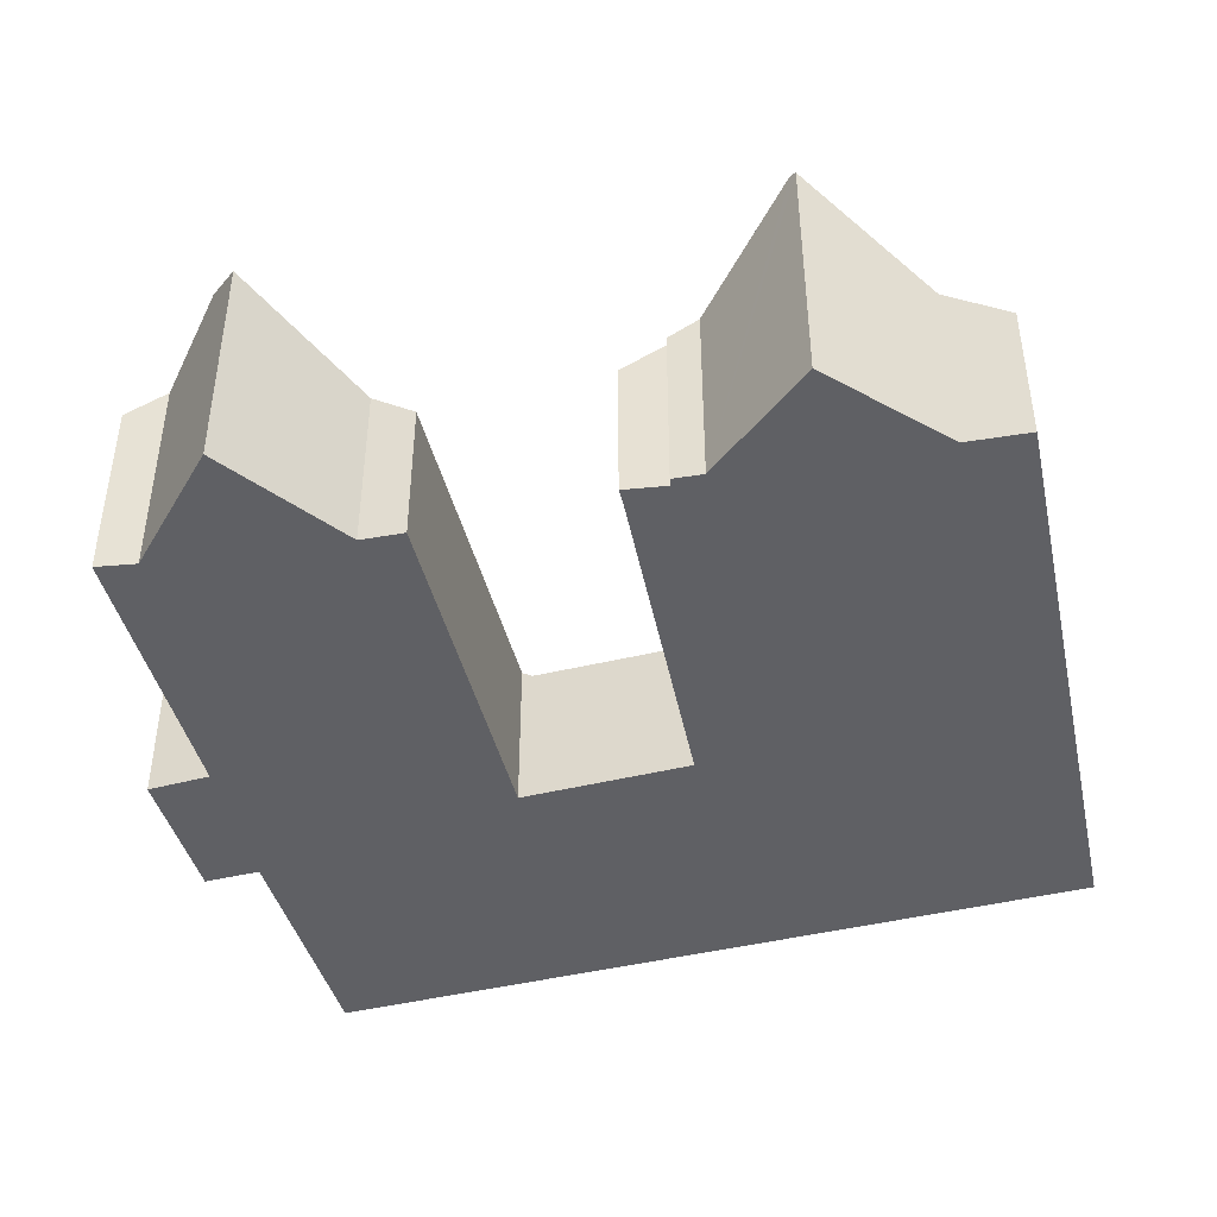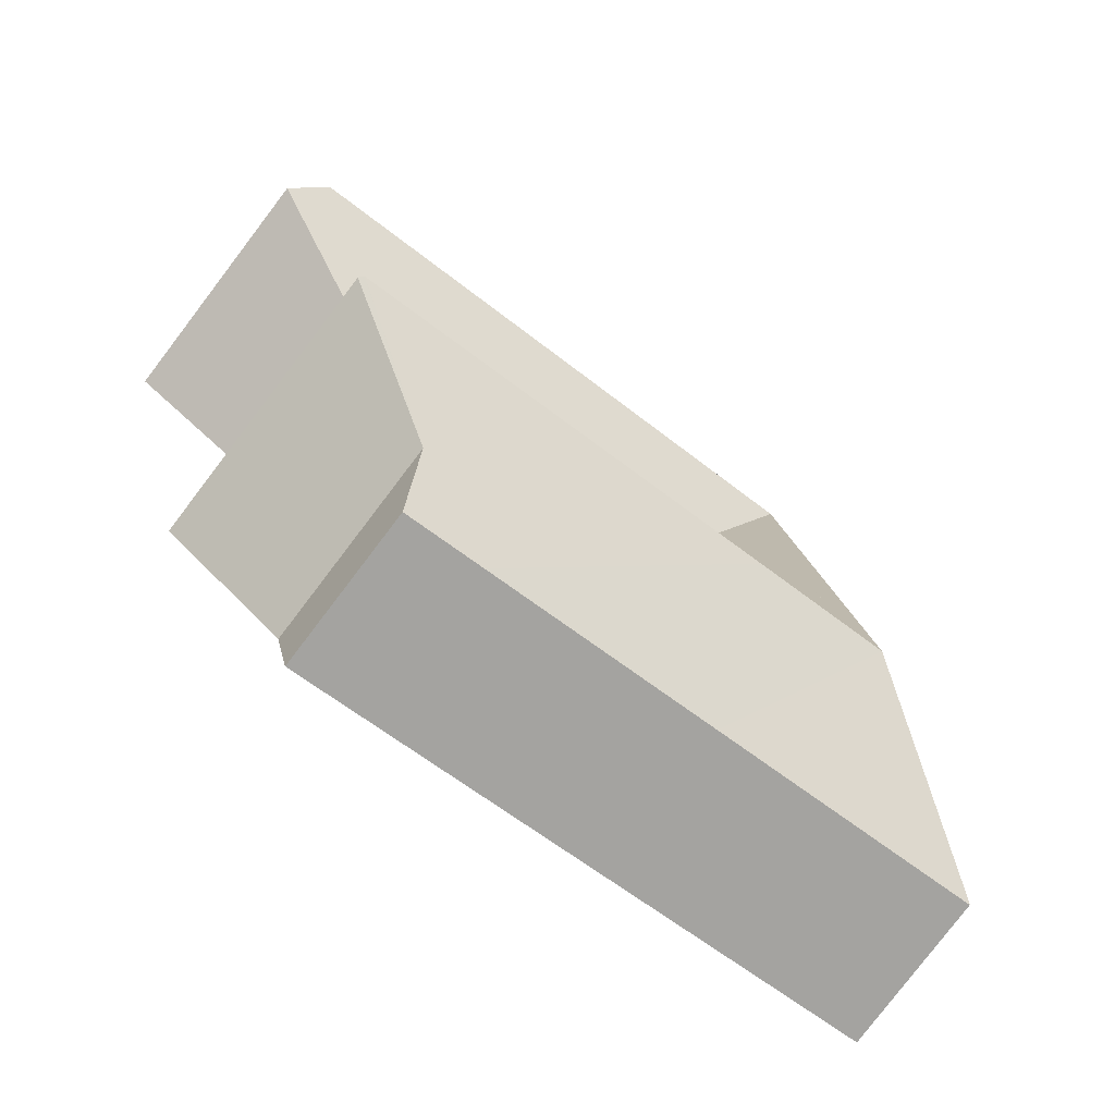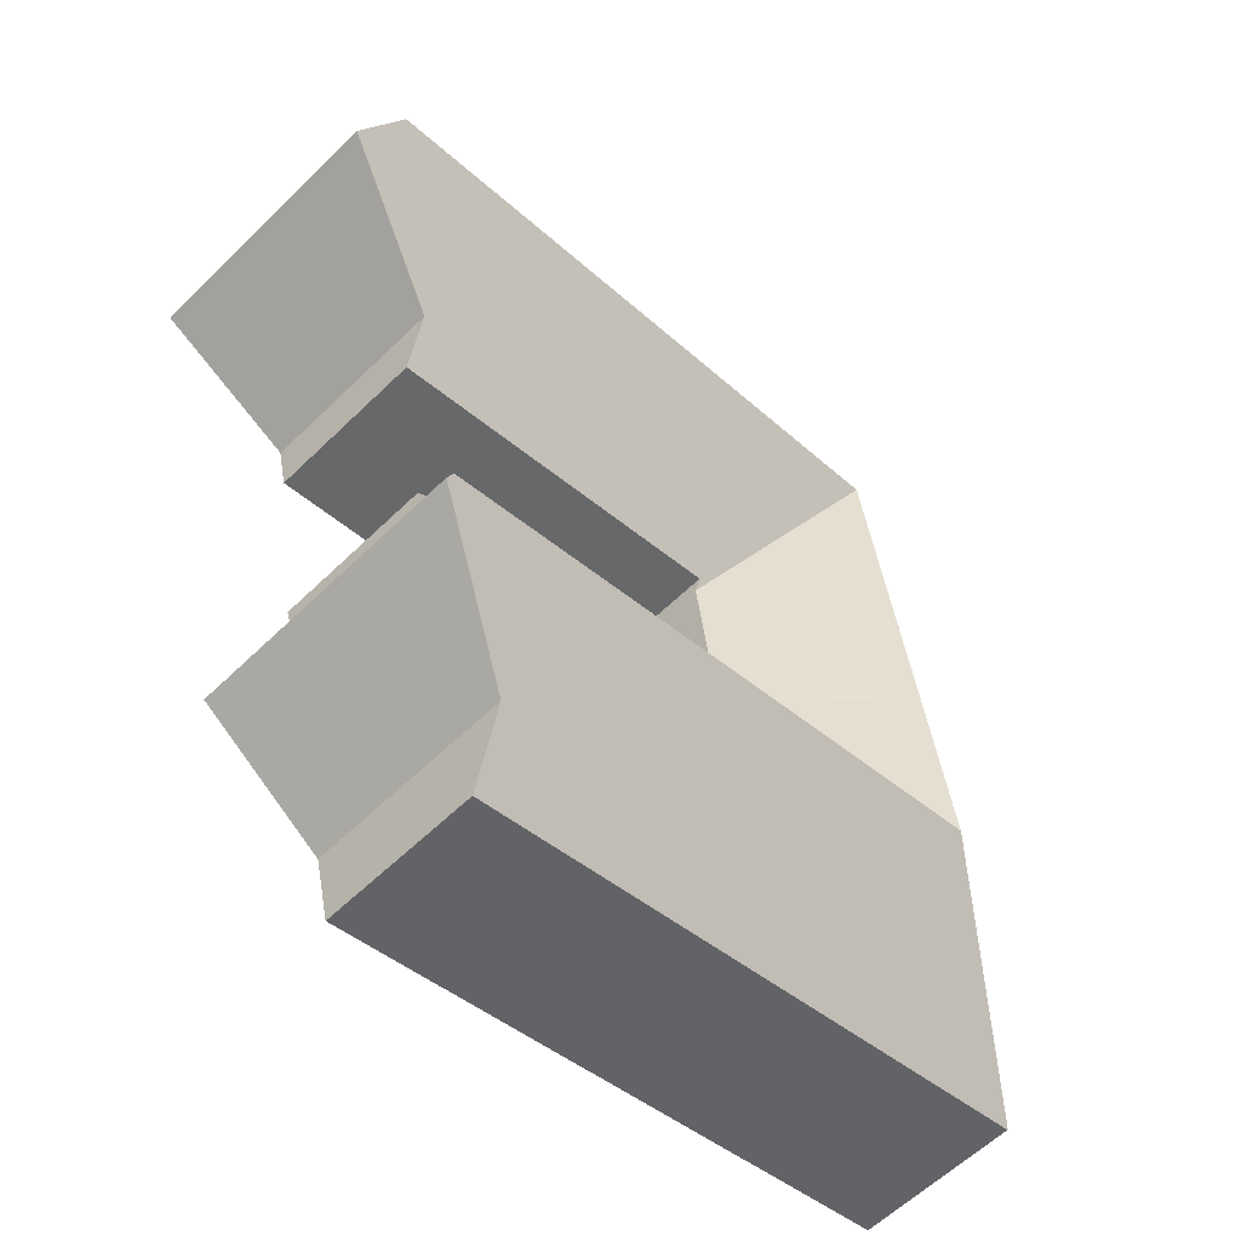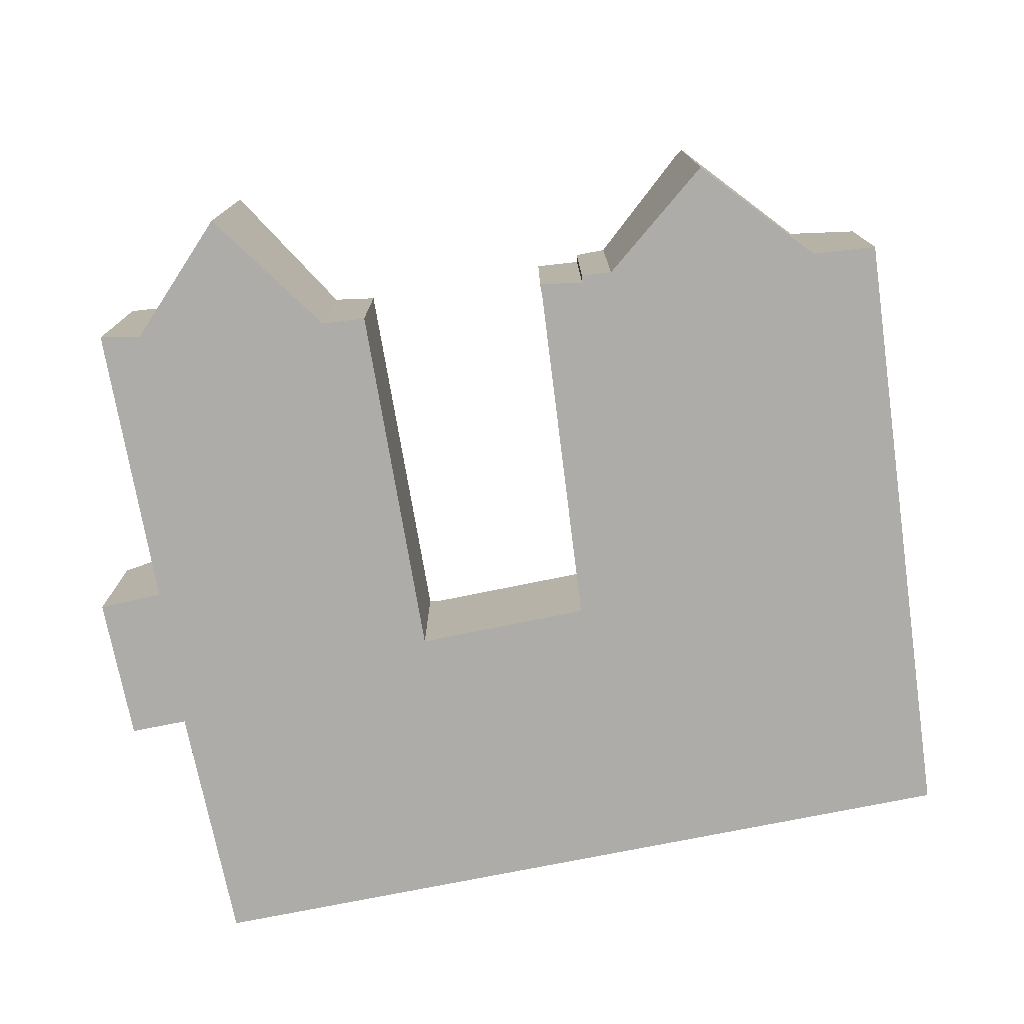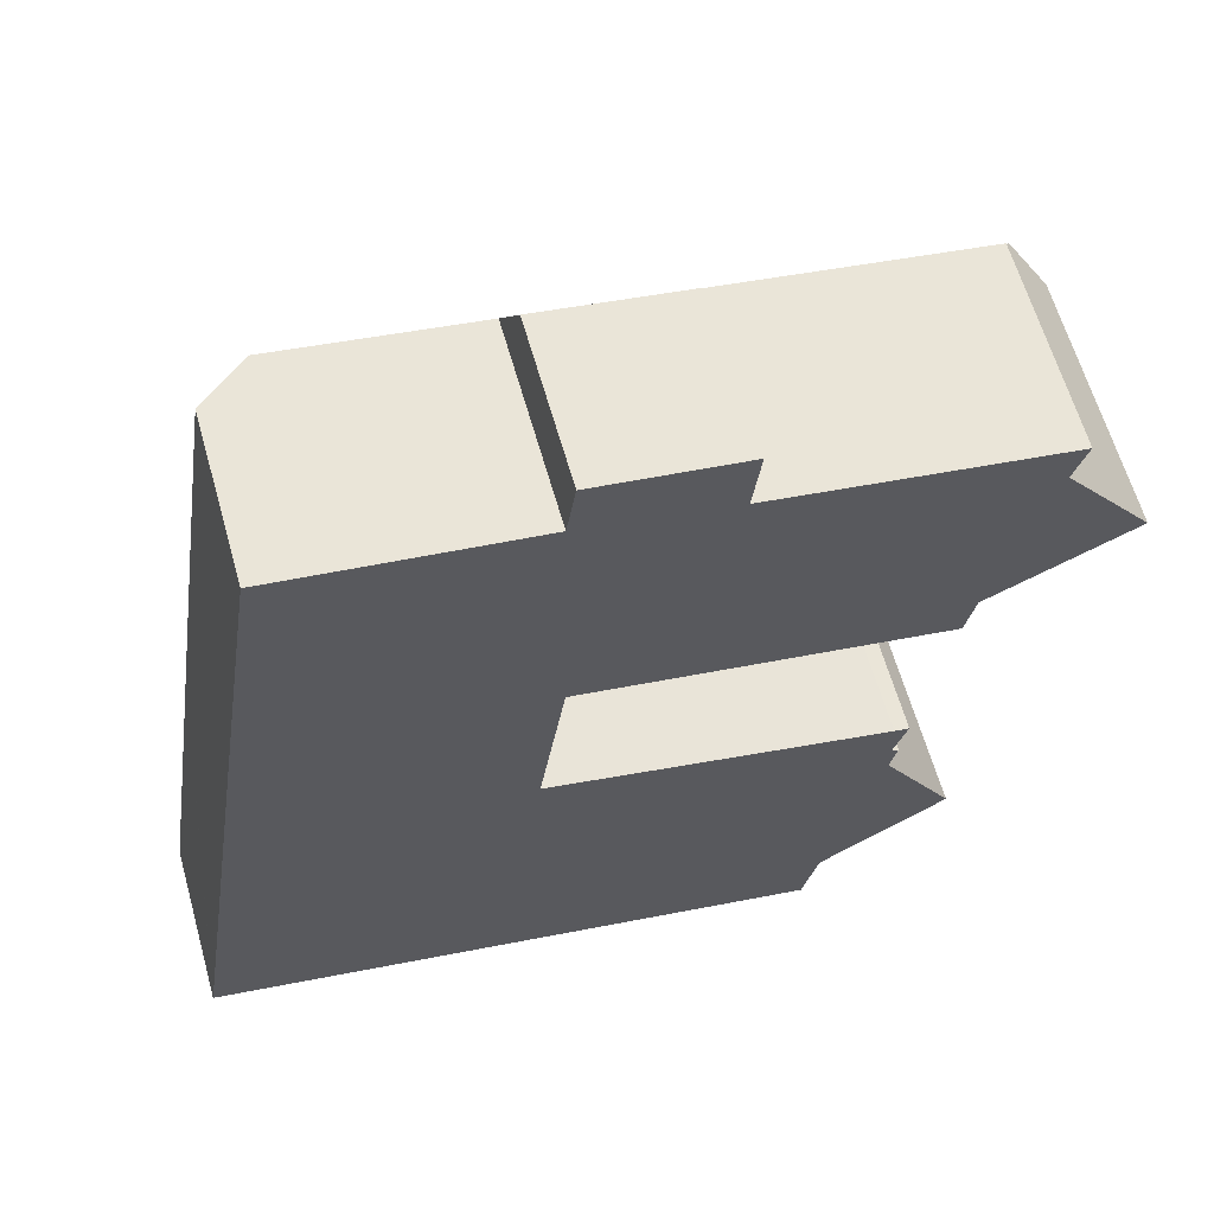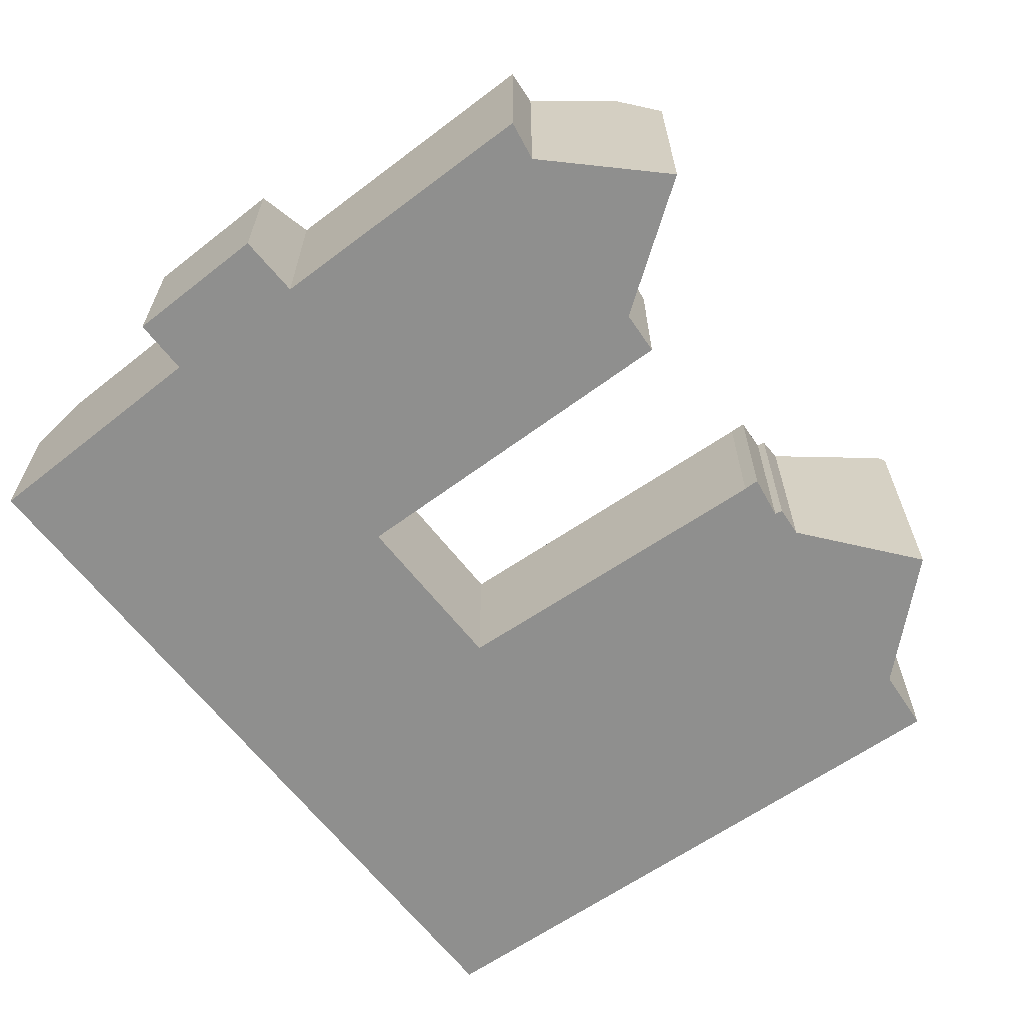
<metadata>
{"format":"obj","ext":"obj","renderer":"f3d","projection":"perspective","resolution":1024,"background":"white","views":[{"elev":-44.8,"azim":114.2,"up":"+Y"},{"elev":-80.0,"azim":142.7,"up":"+Z"},{"elev":-59.1,"azim":135.1,"up":"+Z"},{"elev":-76.8,"azim":109.9,"up":"+Y"},{"elev":62.5,"azim":-15.8,"up":"+Z"},{"elev":-65.1,"azim":46.8,"up":"+Y"}]}
</metadata>
<code>
v  21.13 6.534 4.368
v  21.13 5.884 5.391
v  21.36 5.901 5.313
v  9.712 8.59 3.623
v  23.27 8.59 0.669
v  10.56 4.942 9.176
v  10.47 4.942 9.196
v  5.232 8.59 4.6
v  21.09 4.992 6.803
v  21.56 4.98 6.72
v  0.004 4.957 0.024
v  8.863 4.941 -1.931
v  0 4.941 3.025e-16
v  16.42 4.941 -3.579
v  19.42 6.262 -2.154
v  18.95 4.941 -4.129
v  19.88 6.518 -1.852
v  23.39 8.475 0.462
v  5.004 5.976 24.42
v  3.515 4.957 22.99
v  3.76 4.957 24.6
v  2.37 4.957 15.51
v  5.286 6.207 24.38
v  7.644 8.59 20.38
v  1.713 4.957 11.21
v  6.795 8.59 14.83
v  6.096 8.59 10.25
v  13 4.957 25.11
v  11.4 6.157 23.52
v  11.67 4.963 25.31
v  24.88 6.367 21.14
v  24.46 7.22 19.9
v  15.94 6.284 22.63
v  12.17 8.59 19.68
v  16.19 4.942 24.65
v  26.24 8.59 17.53
v  11.27 5.2 14.64
v  11.22 4.974 14.3
v  11.39 5.198 14.62
v  22.48 5.003 12.62
v  22.79 5.931 13.99
v  27.23 7.826 16.21
v  11.2 4.974 14.15
v  10.49 4.951 9.297
v  18.95 2.528e-16 -4.129
v  16.42 2.192e-16 -3.579
v  8.863 1.182e-16 -1.931
v  0 0 0
v  22.48 -7.728e-16 12.62
v  11.39 -8.95e-16 14.62
v  11.27 -8.964e-16 14.64
v  0.004 -1.47e-18 0.024
v  1.713 -6.863e-16 11.21
v  2.37 -9.494e-16 15.51
v  3.515 -1.408e-15 22.99
v  3.76 -1.506e-15 24.6
v  11.4 -1.44e-15 23.52
v  11.67 -1.55e-15 25.31
v  5.286 -1.493e-15 24.38
v  5.004 -1.495e-15 24.42
v  16.19 -1.509e-15 24.65
v  13 -1.538e-15 25.11
v  24.88 -1.294e-15 21.14
v  15.94 -1.386e-15 22.63
v  10.47 -5.631e-16 9.196
v  21.09 -4.166e-16 6.803
v  10.56 -5.619e-16 9.176
v  21.56 -4.115e-16 6.72
v  21.36 -3.253e-16 5.313
v  21.13 -3.301e-16 5.391
v  24.46 -1.218e-15 19.9
v  22.79 -8.568e-16 13.99
v  11.22 -8.757e-16 14.3
v  11.2 -8.666e-16 14.15
v  10.49 -5.693e-16 9.297
v  21.13 -2.675e-16 4.368
v  19.42 1.319e-16 -2.154
v  27.23 -9.926e-16 16.21
v  26.24 -1.073e-15 17.53
v  23.39 -2.829e-17 0.462
v  23.27 -4.096e-17 0.669
v  19.88 1.134e-16 -1.852
g defaultobject
f 1 2 3
f 4 1 5
f 1 4 6
f 6 4 7
f 7 4 8
f 2 9 10
f 9 2 6
f 6 2 1
f 11 12 13
f 12 11 8
f 12 8 4
f 12 4 14
f 14 4 5
f 14 5 15
f 14 15 16
f 15 5 17
f 17 5 18
f 19 20 21
f 20 19 22
f 22 19 23
f 22 23 24
f 22 24 25
f 25 24 11
f 11 24 26
f 11 26 8
f 8 26 27
f 28 29 30
f 31 32 33
f 29 24 23
f 24 29 34
f 34 29 28
f 34 28 35
f 34 35 33
f 34 33 36
f 36 33 32
f 24 37 38
f 37 24 34
f 37 34 39
f 39 34 40
f 40 34 41
f 41 34 36
f 41 36 42
f 27 43 44
f 43 27 38
f 38 27 24
f 24 27 26
f 27 44 7
f 8 27 7
f 45 14 16
f 14 45 46
f 14 46 12
f 12 46 47
f 12 47 13
f 13 47 48
f 49 39 40
f 39 49 50
f 39 50 37
f 37 50 51
f 48 11 13
f 11 48 25
f 25 48 52
f 25 52 53
f 25 53 22
f 22 53 54
f 22 54 20
f 20 54 55
f 20 55 21
f 21 55 56
f 57 30 29
f 30 57 58
f 19 29 23
f 29 19 21
f 29 21 56
f 29 56 57
f 57 56 59
f 59 56 60
f 58 28 30
f 28 58 35
f 35 58 61
f 61 58 62
f 33 63 31
f 63 33 64
f 65 6 7
f 6 65 9
f 9 65 66
f 66 65 67
f 66 10 9
f 10 66 68
f 2 69 3
f 69 2 70
f 35 64 33
f 64 35 61
f 31 71 32
f 71 31 63
f 72 40 41
f 40 72 49
f 51 38 37
f 38 51 43
f 43 51 44
f 44 51 7
f 7 51 73
f 7 73 65
f 65 73 74
f 65 74 75
f 10 70 2
f 70 10 68
f 3 76 1
f 76 3 69
f 77 16 15
f 16 77 45
f 32 42 36
f 42 32 71
f 42 71 78
f 78 71 79
f 76 5 1
f 5 76 18
f 18 76 80
f 80 76 81
f 78 41 42
f 41 78 72
f 80 17 18
f 17 80 15
f 15 80 77
f 77 80 82
f 71 64 79
f 64 71 63
f 47 52 48
f 52 47 53
f 53 47 46
f 53 46 45
f 53 45 77
f 53 77 82
f 53 82 80
f 53 80 81
f 53 81 76
f 53 76 65
f 53 65 54
f 54 65 75
f 54 75 74
f 54 74 55
f 55 74 73
f 55 73 51
f 55 51 50
f 55 50 49
f 55 49 72
f 55 72 78
f 55 78 56
f 56 78 60
f 60 78 59
f 59 78 57
f 57 78 79
f 57 79 64
f 57 64 58
f 58 64 61
f 58 61 62
f 76 70 65
f 70 76 69
f 65 70 67
f 70 66 67
f 66 70 68

</code>
